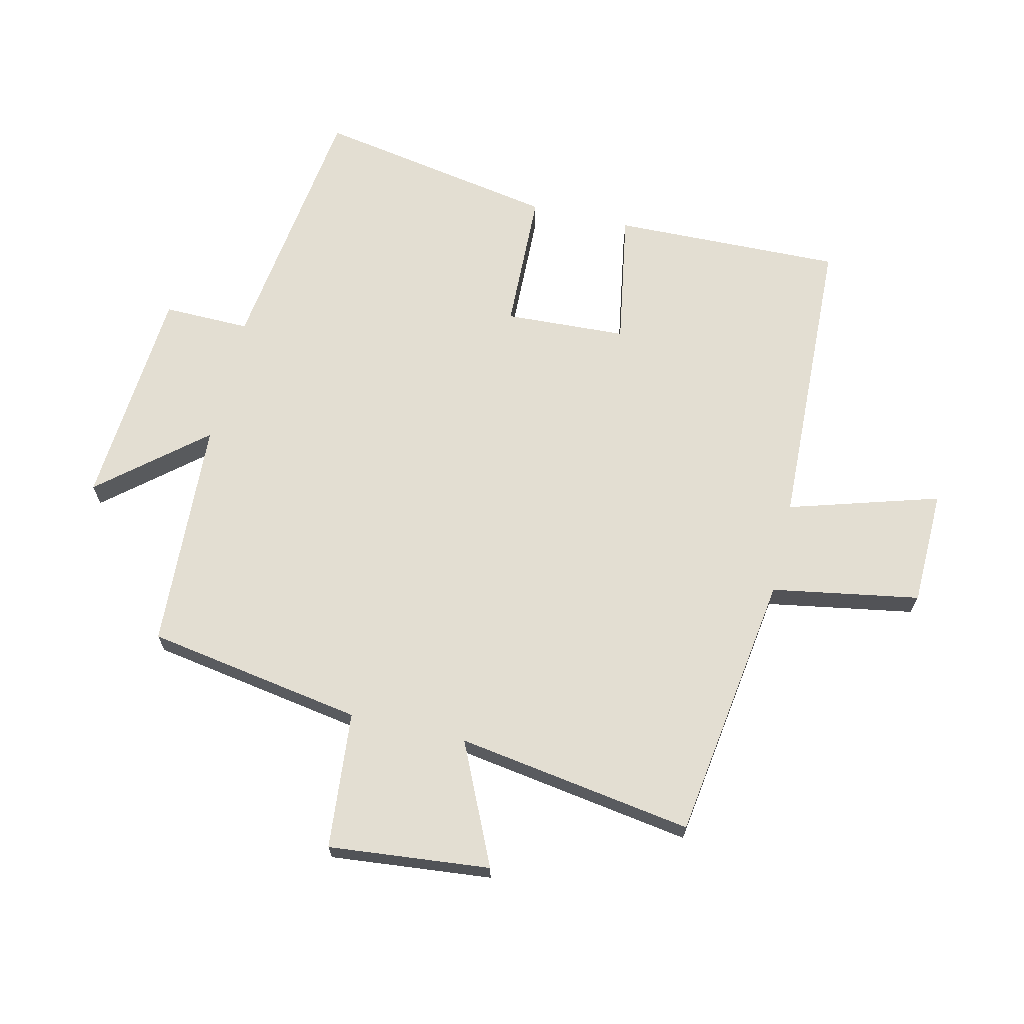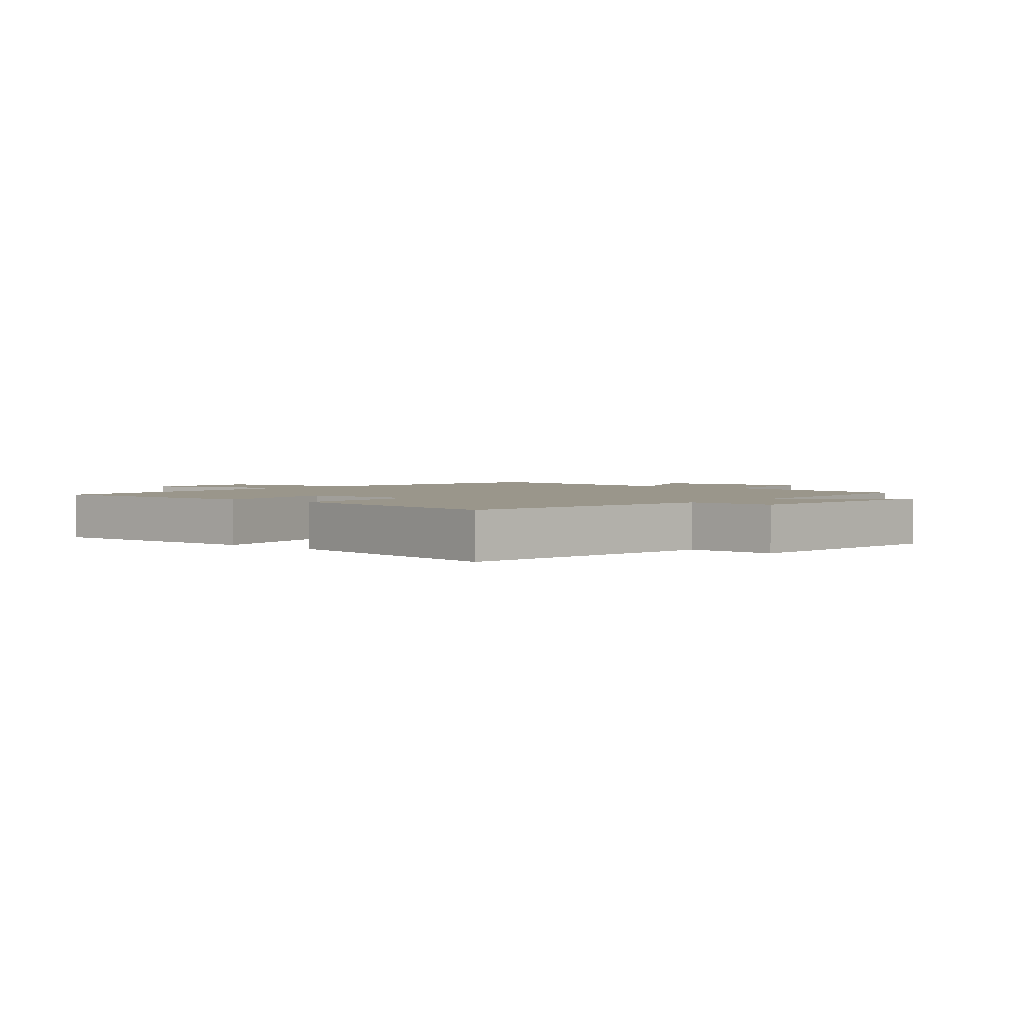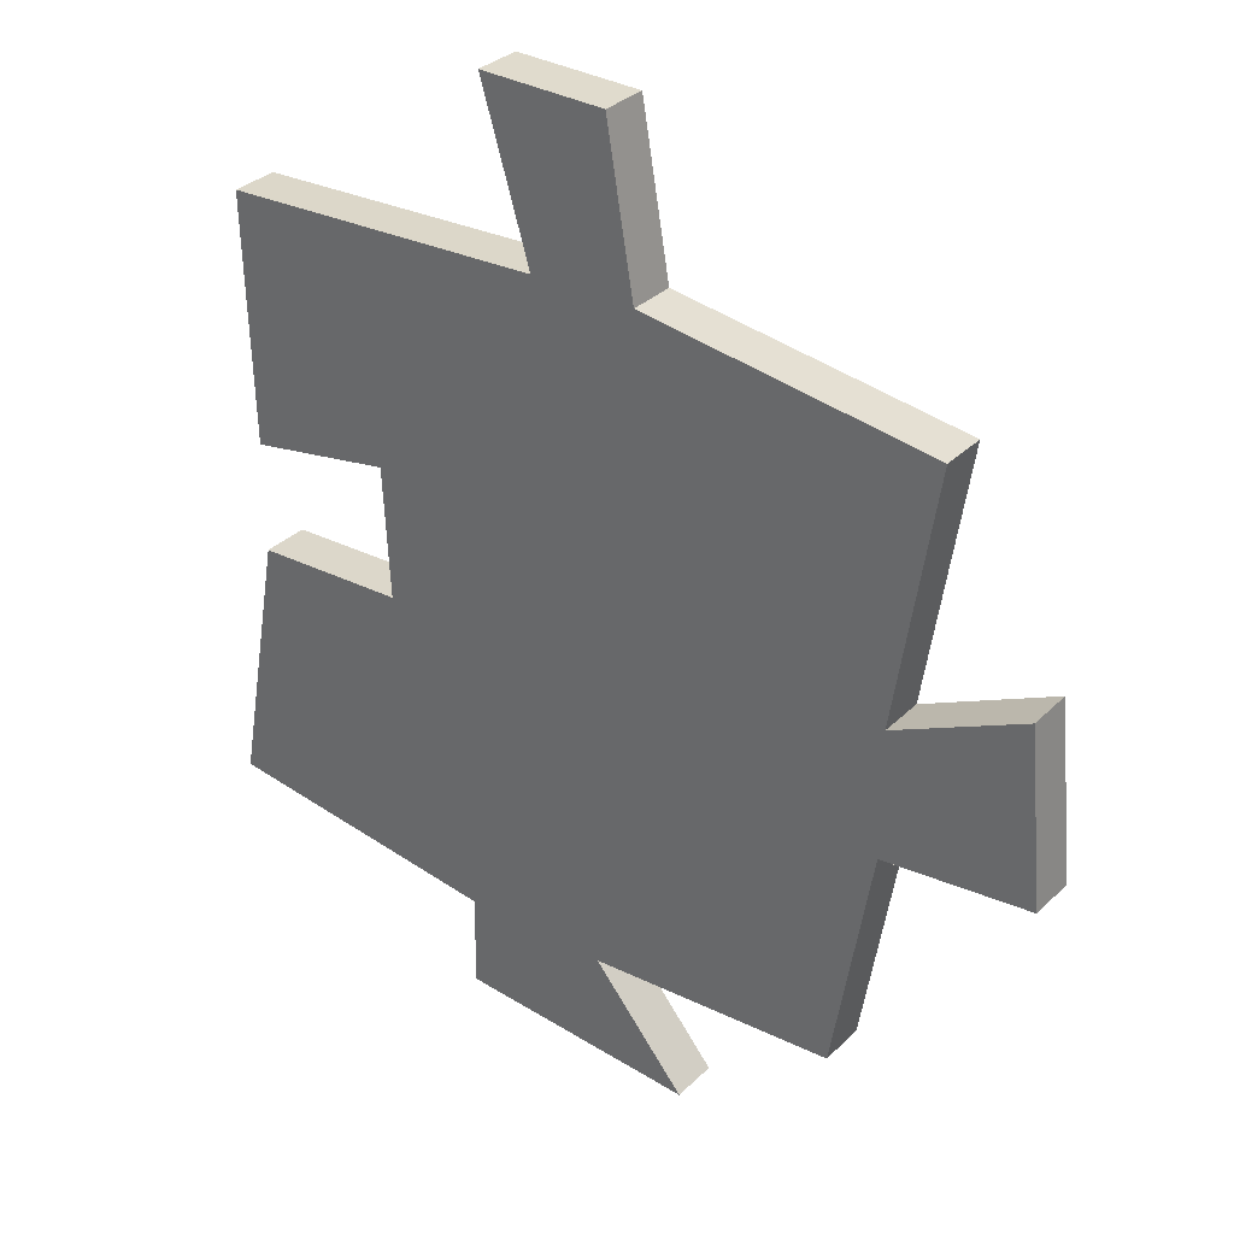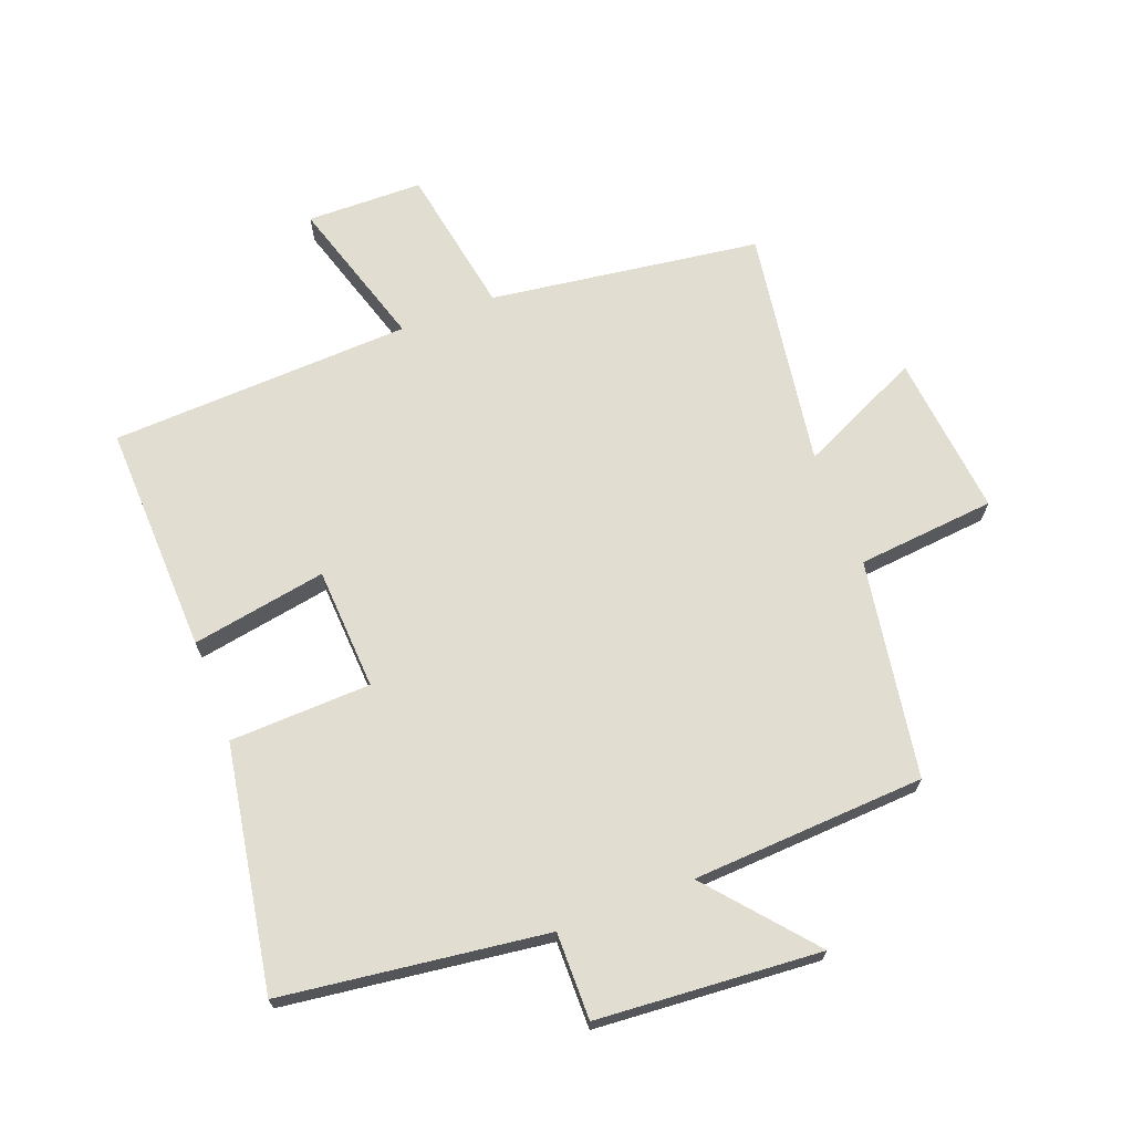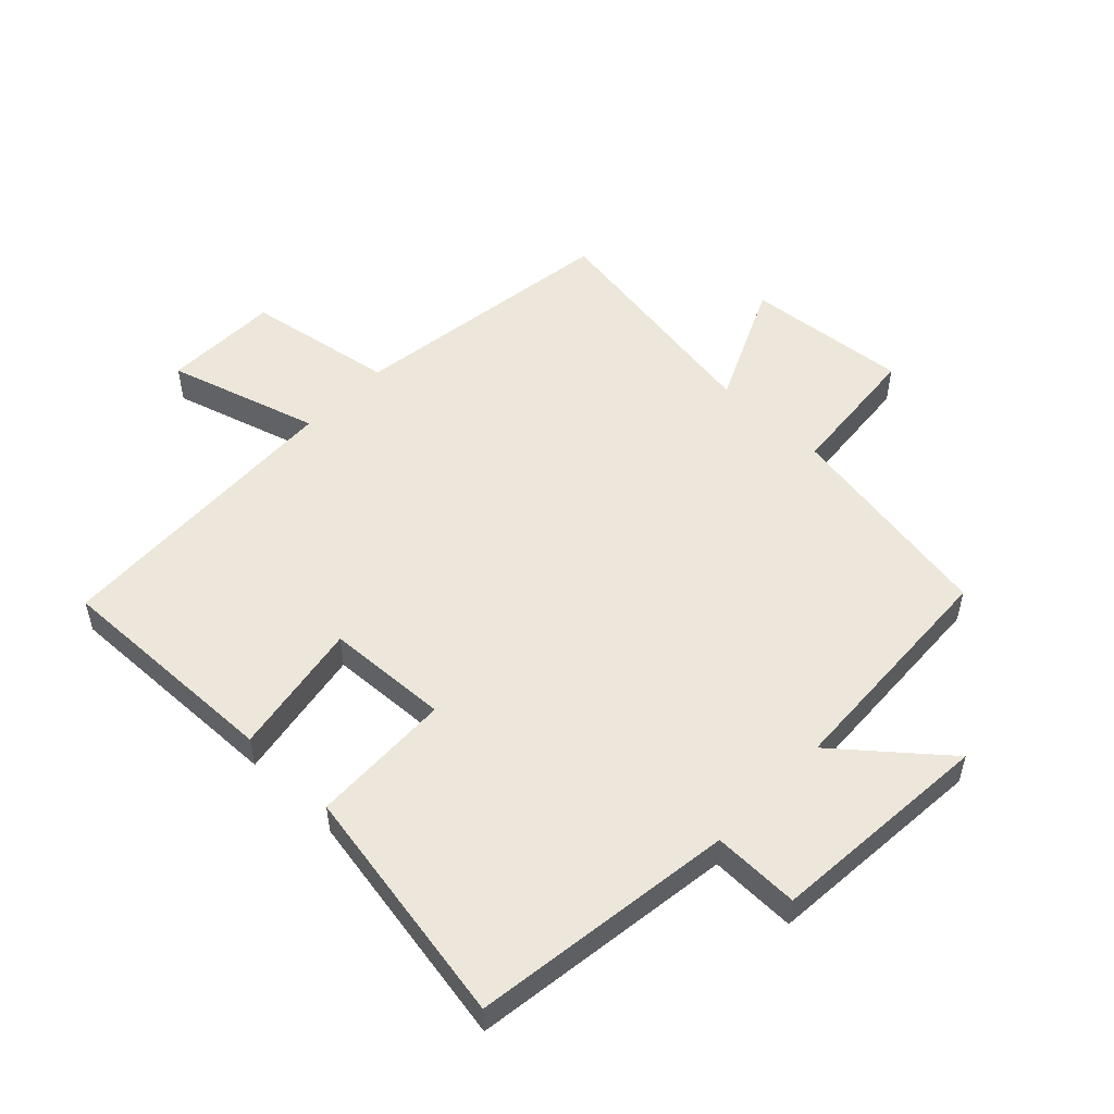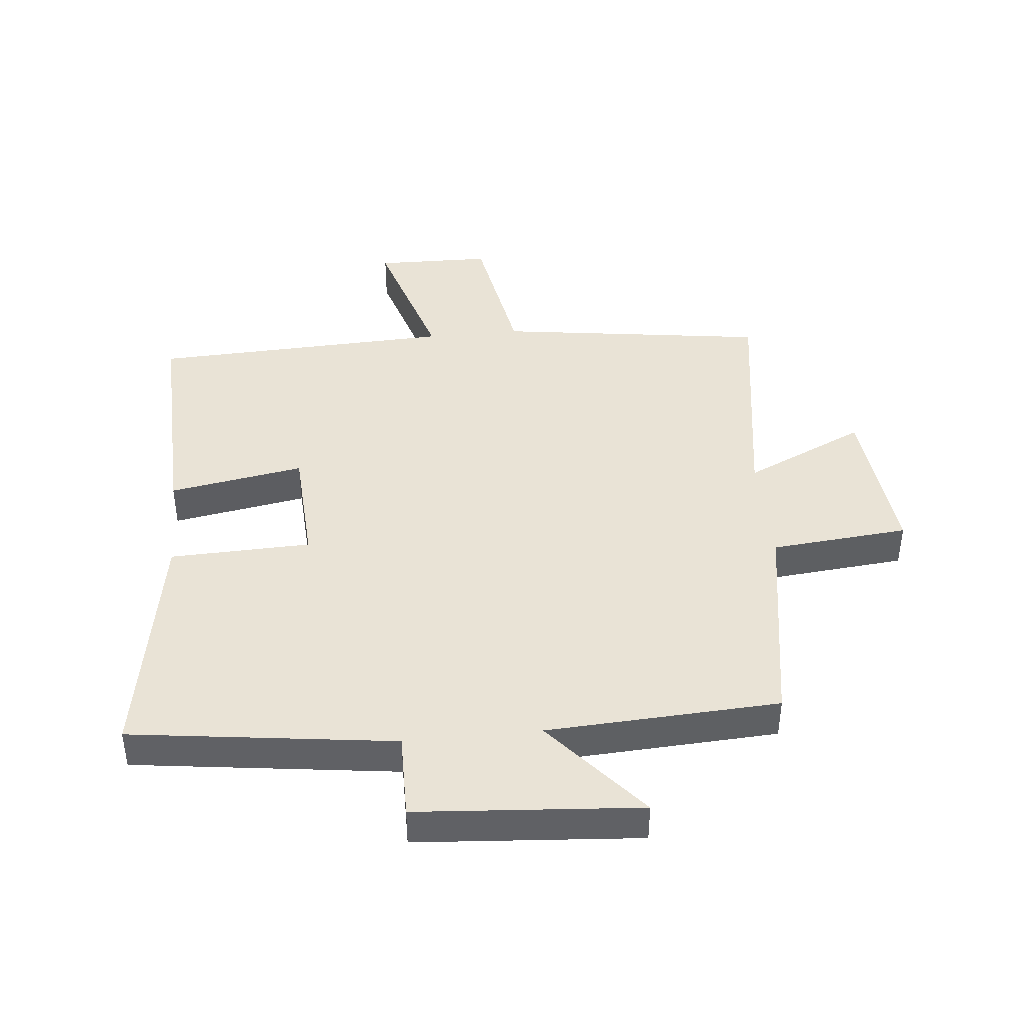
<metadata>
{"format":"obj","ext":"obj","renderer":"f3d","projection":"perspective","resolution":1024,"background":"white","views":[{"elev":67.7,"azim":-76.8,"up":"+Y"},{"elev":2.3,"azim":130.2,"up":"+Y"},{"elev":32.2,"azim":-143.0,"up":"+Z"},{"elev":68.9,"azim":158.9,"up":"+Y"},{"elev":53.0,"azim":133.9,"up":"+Y"},{"elev":42.1,"azim":174.2,"up":"+Y"}]}
</metadata>
<code>
v 0.569 0.07 -0.443
v 0.147 0.07 -0.5
v 0.149 0.07 -0.639
v -0.209 0.07 -0.667
v -0.069 0.07 -0.5
v -0.442 0.07 -0.481
v -0.5 0.07 -0.133
v -0.721 0.07 -0.113
v -0.695 0.07 0.147
v -0.5 0.07 0.057
v -0.559 0.07 0.438
v -0.127 0.07 0.5
v -0.086 0.07 0.738
v 0.1 0.07 0.742
v 0.027 0.07 0.5
v 0.51 0.07 0.481
v 0.5 0.07 0.112
v 0.284 0.07 0.149
v 0.274 0.07 -0.047
v 0.5 0.07 -0.054
v 0.569 0 -0.443
v 0.147 0 -0.5
v 0.149 0 -0.639
v -0.209 0 -0.667
v -0.069 0 -0.5
v -0.442 0 -0.481
v -0.5 0 -0.133
v -0.721 0 -0.113
v -0.695 0 0.147
v -0.5 0 0.057
v -0.559 0 0.438
v -0.127 0 0.5
v -0.086 0 0.738
v 0.1 0 0.742
v 0.027 0 0.5
v 0.51 0 0.481
v 0.5 0 0.112
v 0.284 0 0.149
v 0.274 0 -0.047
v 0.5 0 -0.054
f 19 20 1 2
f 18 19 2
f 15 16 17 18
f 15 18 2
f 12 13 14 15
f 15 2 3
f 12 15 3
f 11 12 3
f 10 11 3
f 7 8 9 10
f 5 6 7 10
f 5 10 3
f 3 4 5
f 22 21 40 39
f 22 39 38
f 38 37 36 35
f 22 38 35
f 35 34 33 32
f 23 22 35
f 23 35 32
f 23 32 31
f 23 31 30
f 30 29 28 27
f 30 27 26 25
f 23 30 25
f 25 24 23
f 1 21 22 2
f 2 22 23 3
f 3 23 24 4
f 4 24 25 5
f 5 25 26 6
f 6 26 27 7
f 7 27 28 8
f 8 28 29 9
f 9 29 30 10
f 10 30 31 11
f 11 31 32 12
f 12 32 33 13
f 13 33 34 14
f 14 34 35 15
f 15 35 36 16
f 16 36 37 17
f 17 37 38 18
f 18 38 39 19
f 19 39 40 20
f 20 40 21 1

</code>
